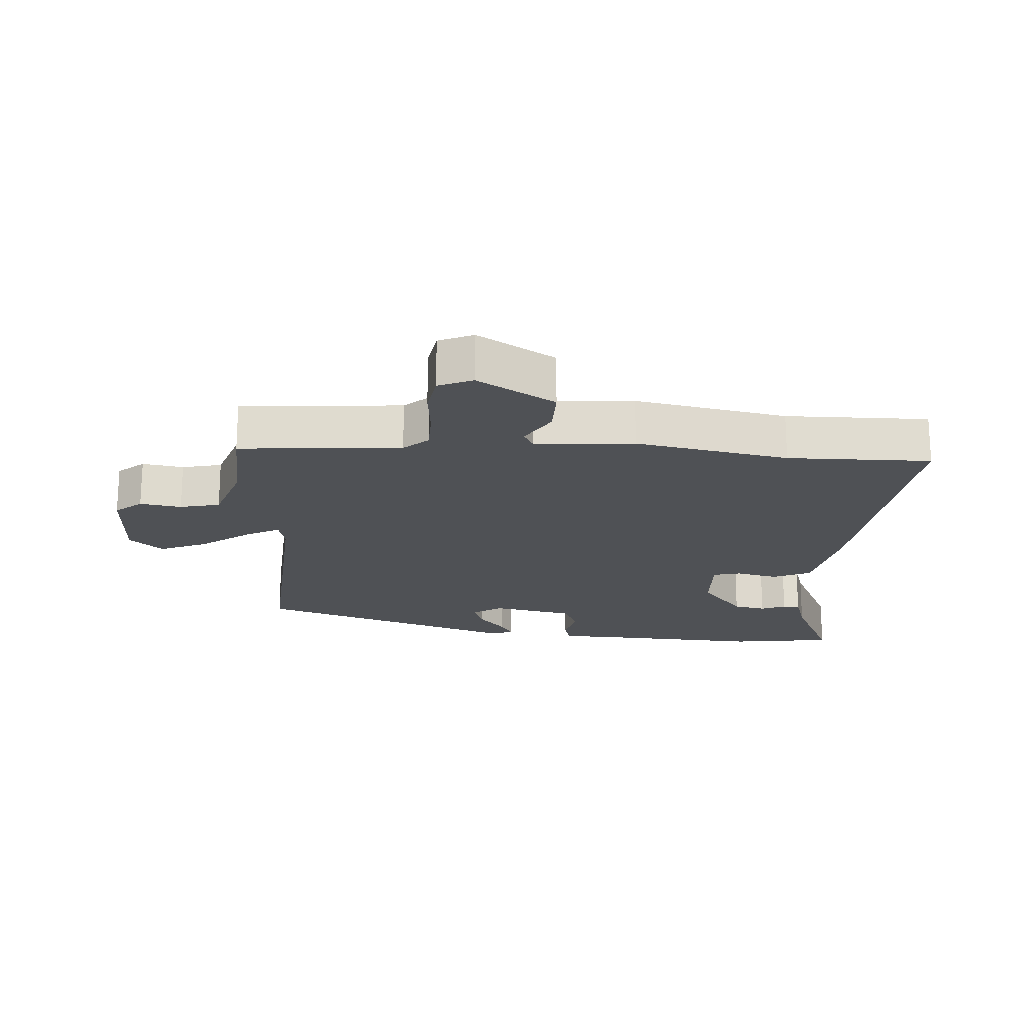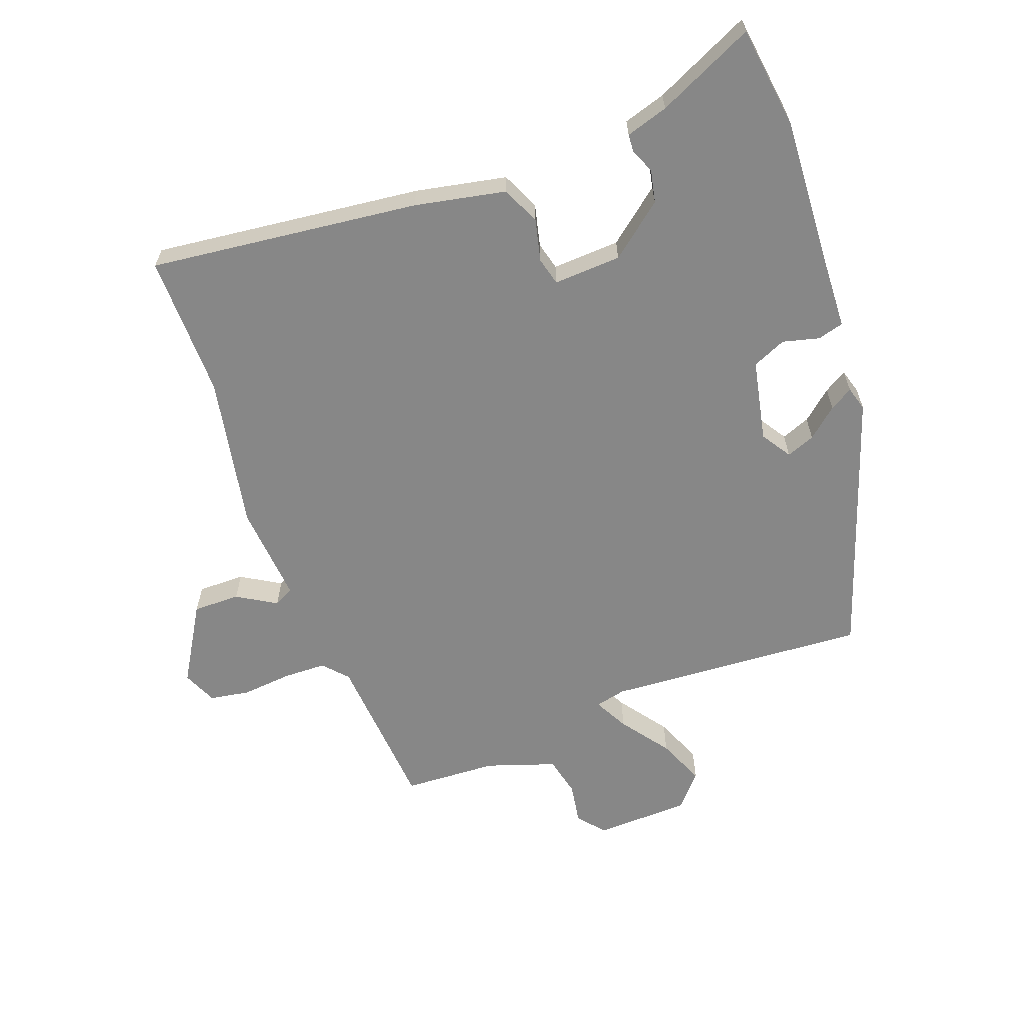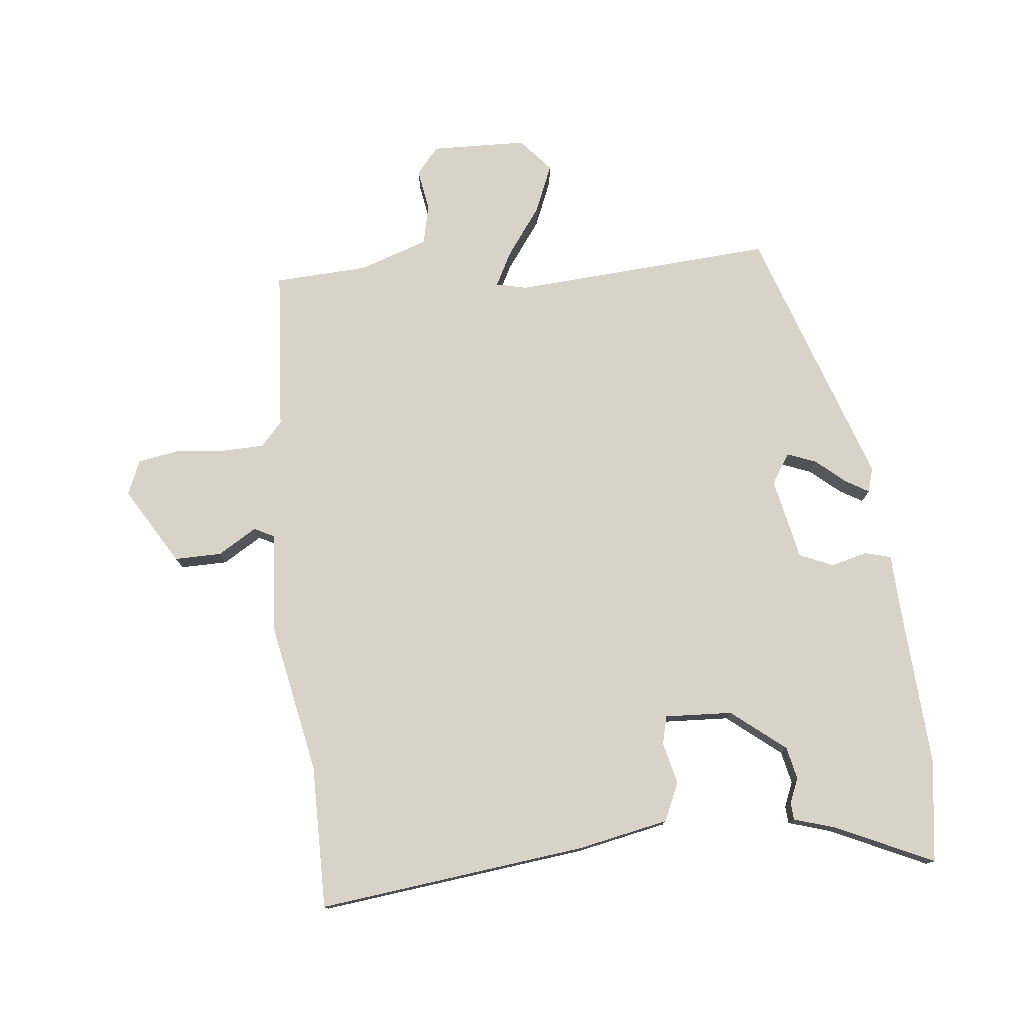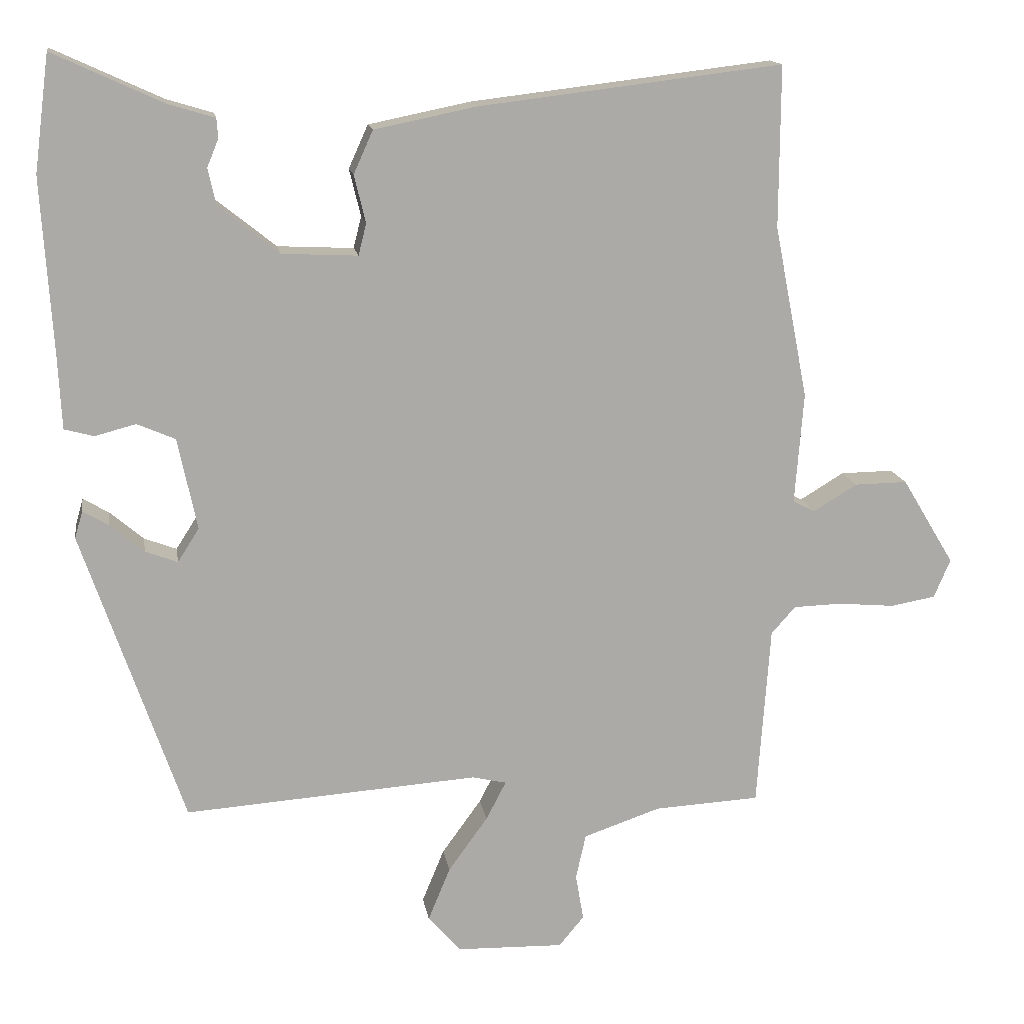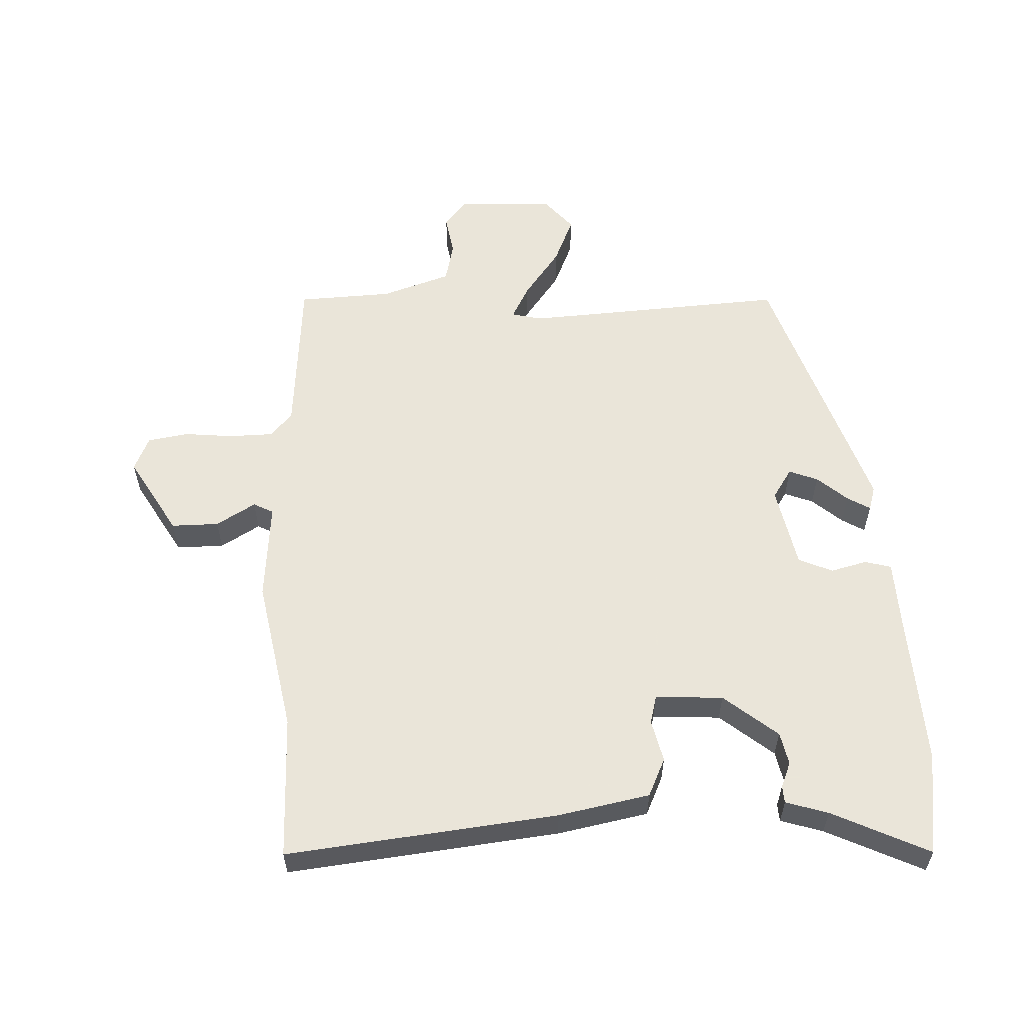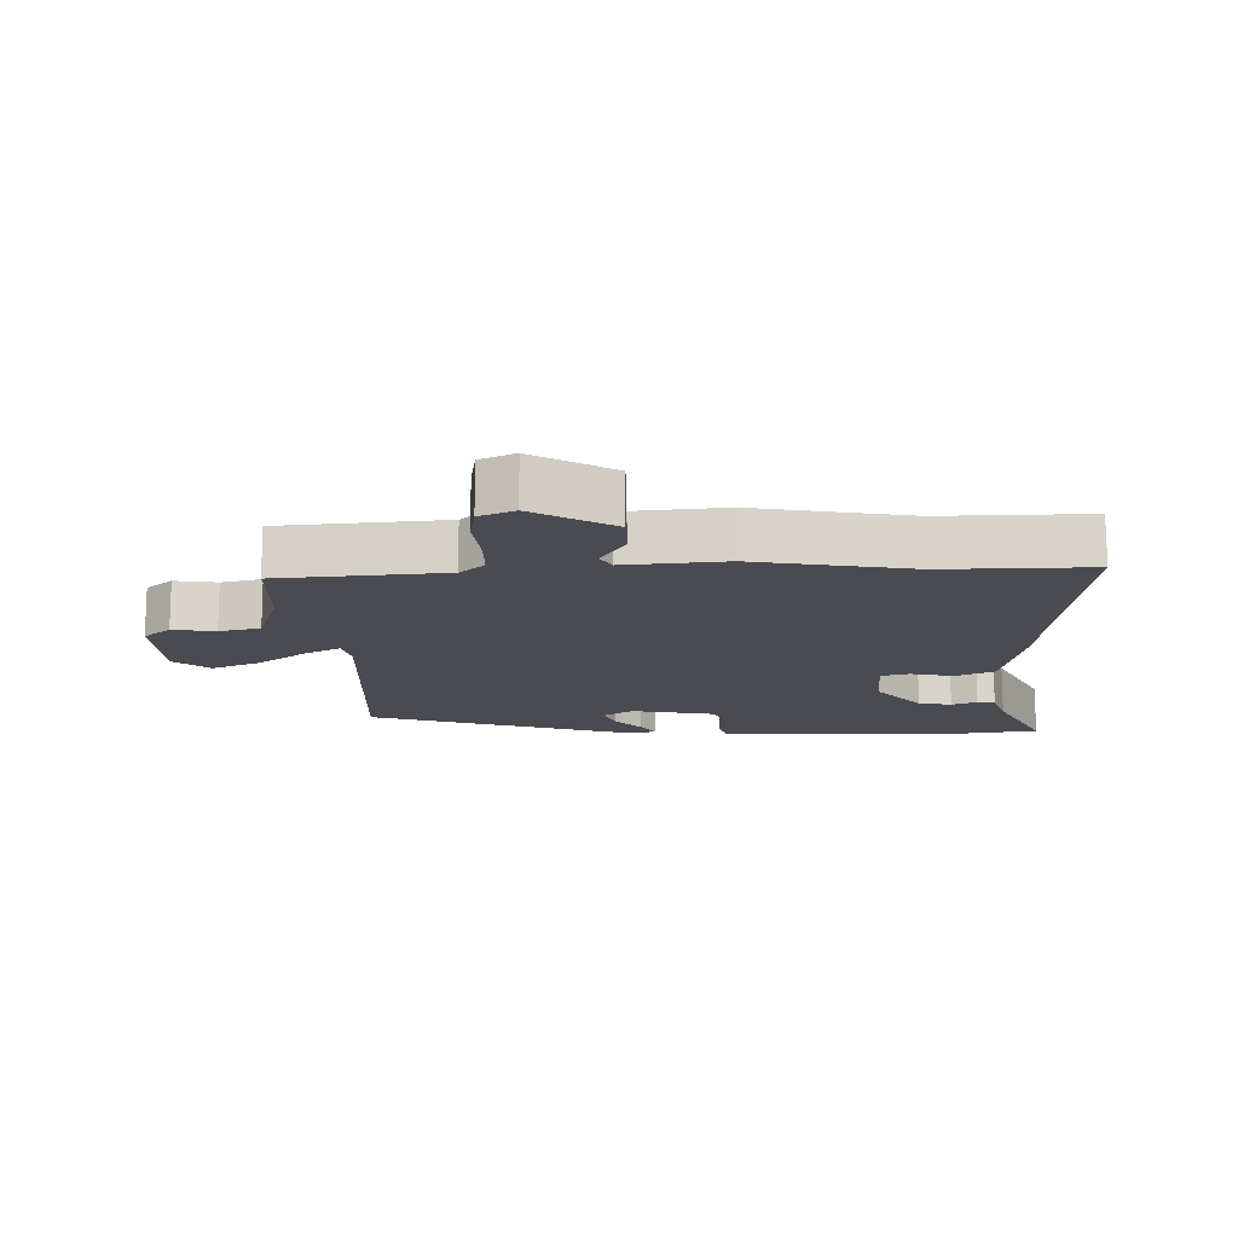
<metadata>
{"format":"obj","ext":"obj","renderer":"f3d","projection":"perspective","resolution":1024,"background":"white","views":[{"elev":-19.7,"azim":-93.4,"up":"+Y"},{"elev":-62.5,"azim":20.5,"up":"+Y"},{"elev":77.0,"azim":-5.9,"up":"+Y"},{"elev":14.6,"azim":171.0,"up":"+Z"},{"elev":57.7,"azim":-1.9,"up":"+Y"},{"elev":-14.5,"azim":-87.7,"up":"+Y"}]}
</metadata>
<code>
v 0.492 0.07 0.56
v 0.513 0.07 0.399
v 0.498 0.07 0.156
v 0.493 0.07 0.053
v 0.452 0.07 0.042
v 0.395 0.07 0.057
v 0.342 0.07 0.034
v 0.315 0.07 -0.094
v 0.345 0.07 -0.141
v 0.39 0.07 -0.124
v 0.437 0.07 -0.084
v 0.473 0.07 -0.063
v 0.484 0.07 -0.101
v 0.343 0.07 -0.512
v -0.067 0.07 -0.483
v -0.115 0.07 -0.494
v -0.087 0.07 -0.548
v -0.032 0.07 -0.624
v -0.001 0.07 -0.699
v -0.046 0.07 -0.751
v -0.196 0.07 -0.755
v -0.231 0.07 -0.713
v -0.22 0.07 -0.648
v -0.234 0.07 -0.585
v -0.342 0.07 -0.548
v -0.489 0.07 -0.54
v -0.507 0.07 -0.286
v -0.541 0.07 -0.248
v -0.609 0.07 -0.246
v -0.687 0.07 -0.253
v -0.75 0.07 -0.242
v -0.773 0.07 -0.188
v -0.7 0.07 -0.067
v -0.626 0.07 -0.068
v -0.565 0.07 -0.105
v -0.534 0.07 -0.089
v -0.546 0.07 0.066
v -0.499 0.07 0.306
v -0.5 0.07 0.531
v -0.077 0.07 0.48
v 0.065 0.07 0.451
v 0.092 0.07 0.391
v 0.076 0.07 0.325
v 0.087 0.07 0.281
v 0.193 0.07 0.286
v 0.277 0.07 0.353
v 0.288 0.07 0.404
v 0.272 0.07 0.443
v 0.274 0.07 0.47
v 0.34 0.07 0.49
v 0.492 0 0.56
v 0.513 0 0.399
v 0.498 0 0.156
v 0.493 0 0.053
v 0.452 0 0.042
v 0.395 0 0.057
v 0.342 0 0.034
v 0.315 0 -0.094
v 0.345 0 -0.141
v 0.39 0 -0.124
v 0.437 0 -0.084
v 0.473 0 -0.063
v 0.484 0 -0.101
v 0.343 0 -0.512
v -0.067 0 -0.483
v -0.115 0 -0.494
v -0.087 0 -0.548
v -0.032 0 -0.624
v -0.001 0 -0.699
v -0.046 0 -0.751
v -0.196 0 -0.755
v -0.231 0 -0.713
v -0.22 0 -0.648
v -0.234 0 -0.585
v -0.342 0 -0.548
v -0.489 0 -0.54
v -0.507 0 -0.286
v -0.541 0 -0.248
v -0.609 0 -0.246
v -0.687 0 -0.253
v -0.75 0 -0.242
v -0.773 0 -0.188
v -0.7 0 -0.067
v -0.626 0 -0.068
v -0.565 0 -0.105
v -0.534 0 -0.089
v -0.546 0 0.066
v -0.499 0 0.306
v -0.5 0 0.531
v -0.077 0 0.48
v 0.065 0 0.451
v 0.092 0 0.391
v 0.076 0 0.325
v 0.087 0 0.281
v 0.193 0 0.286
v 0.277 0 0.353
v 0.288 0 0.404
v 0.272 0 0.443
v 0.274 0 0.47
v 0.34 0 0.49
f 47 48 49 50
f 46 47 50 1
f 40 41 42 43
f 38 39 40 43
f 36 37 38 43
f 36 43 44
f 32 33 34 35
f 30 31 32 35
f 29 30 35 36
f 28 29 36 44
f 25 26 27
f 24 25 27
f 24 27 28 44
f 20 21 22 23
f 17 18 19 20
f 16 17 20 23
f 12 13 14 15
f 10 11 12
f 10 12 15
f 9 10 15 16
f 3 4 5 6
f 3 6 7
f 46 1 2 3
f 45 46 3 7
f 16 23 24 44
f 8 9 16
f 16 44 45
f 7 8 16 45
f 100 99 98 97
f 51 100 97 96
f 93 92 91 90
f 93 90 89 88
f 93 88 87 86
f 94 93 86
f 85 84 83 82
f 85 82 81 80
f 86 85 80 79
f 94 86 79 78
f 77 76 75
f 77 75 74
f 94 78 77 74
f 73 72 71 70
f 70 69 68 67
f 73 70 67 66
f 65 64 63 62
f 62 61 60
f 65 62 60
f 66 65 60 59
f 56 55 54 53
f 57 56 53
f 53 52 51 96
f 57 53 96 95
f 94 74 73 66
f 66 59 58
f 95 94 66
f 95 66 58 57
f 1 51 52 2
f 2 52 53 3
f 3 53 54 4
f 4 54 55 5
f 5 55 56 6
f 6 56 57 7
f 7 57 58 8
f 8 58 59 9
f 9 59 60 10
f 10 60 61 11
f 11 61 62 12
f 12 62 63 13
f 13 63 64 14
f 14 64 65 15
f 15 65 66 16
f 16 66 67 17
f 17 67 68 18
f 18 68 69 19
f 19 69 70 20
f 20 70 71 21
f 21 71 72 22
f 22 72 73 23
f 23 73 74 24
f 24 74 75 25
f 25 75 76 26
f 26 76 77 27
f 27 77 78 28
f 28 78 79 29
f 29 79 80 30
f 30 80 81 31
f 31 81 82 32
f 32 82 83 33
f 33 83 84 34
f 34 84 85 35
f 35 85 86 36
f 36 86 87 37
f 37 87 88 38
f 38 88 89 39
f 39 89 90 40
f 40 90 91 41
f 41 91 92 42
f 42 92 93 43
f 43 93 94 44
f 44 94 95 45
f 45 95 96 46
f 46 96 97 47
f 47 97 98 48
f 48 98 99 49
f 49 99 100 50
f 50 100 51 1

</code>
